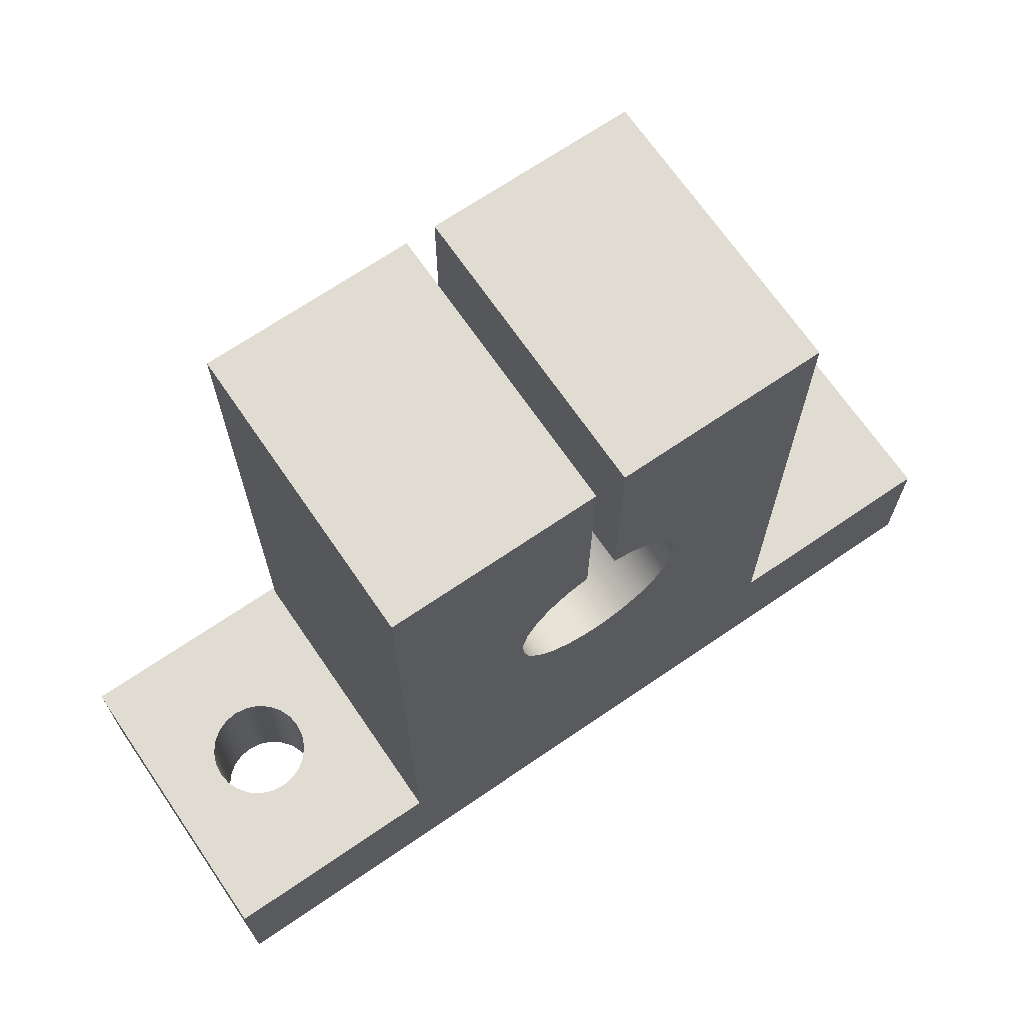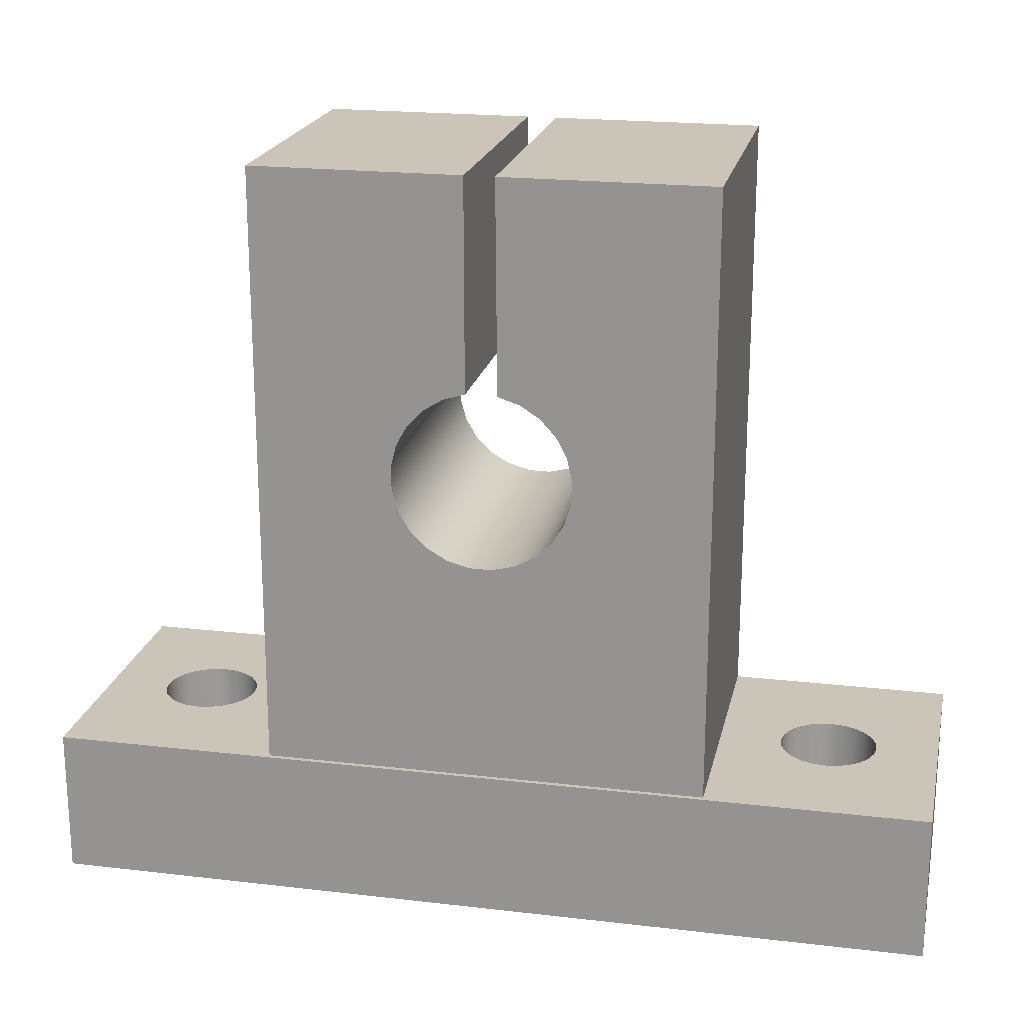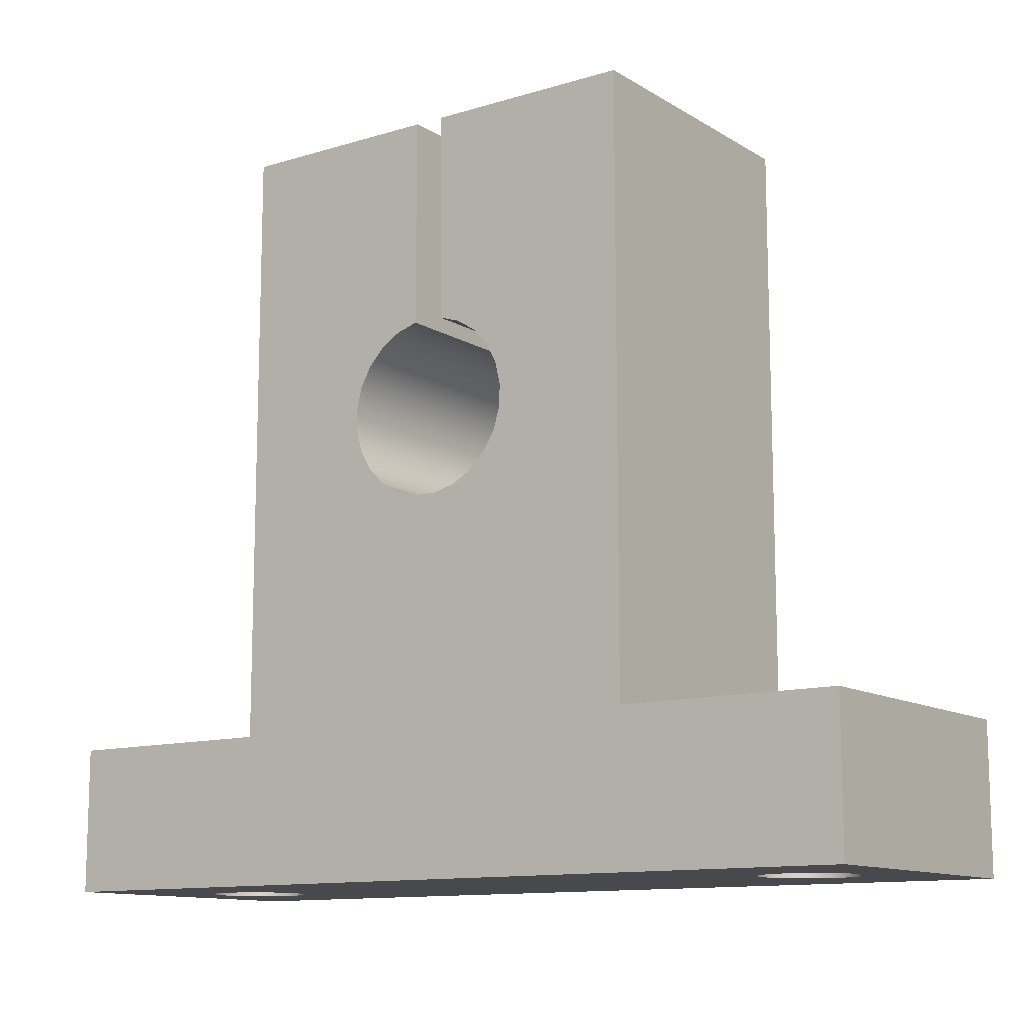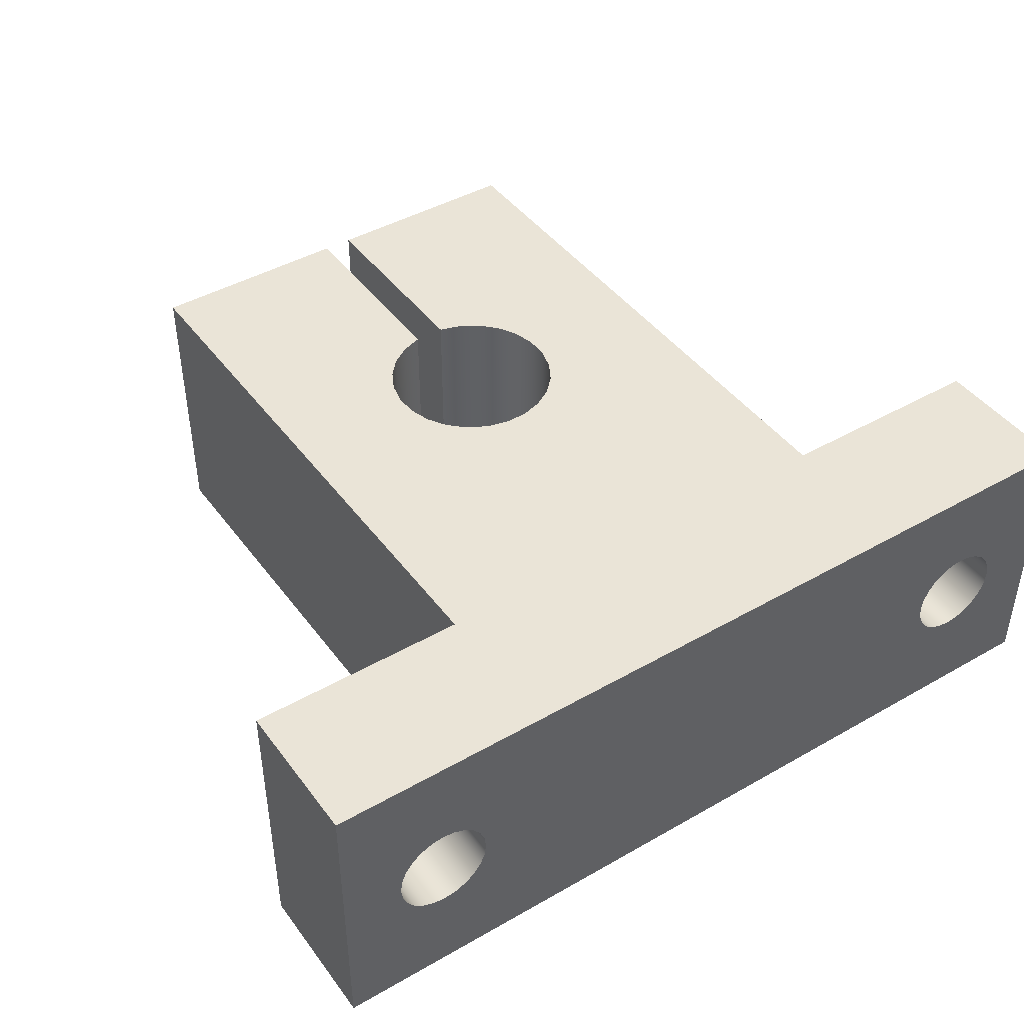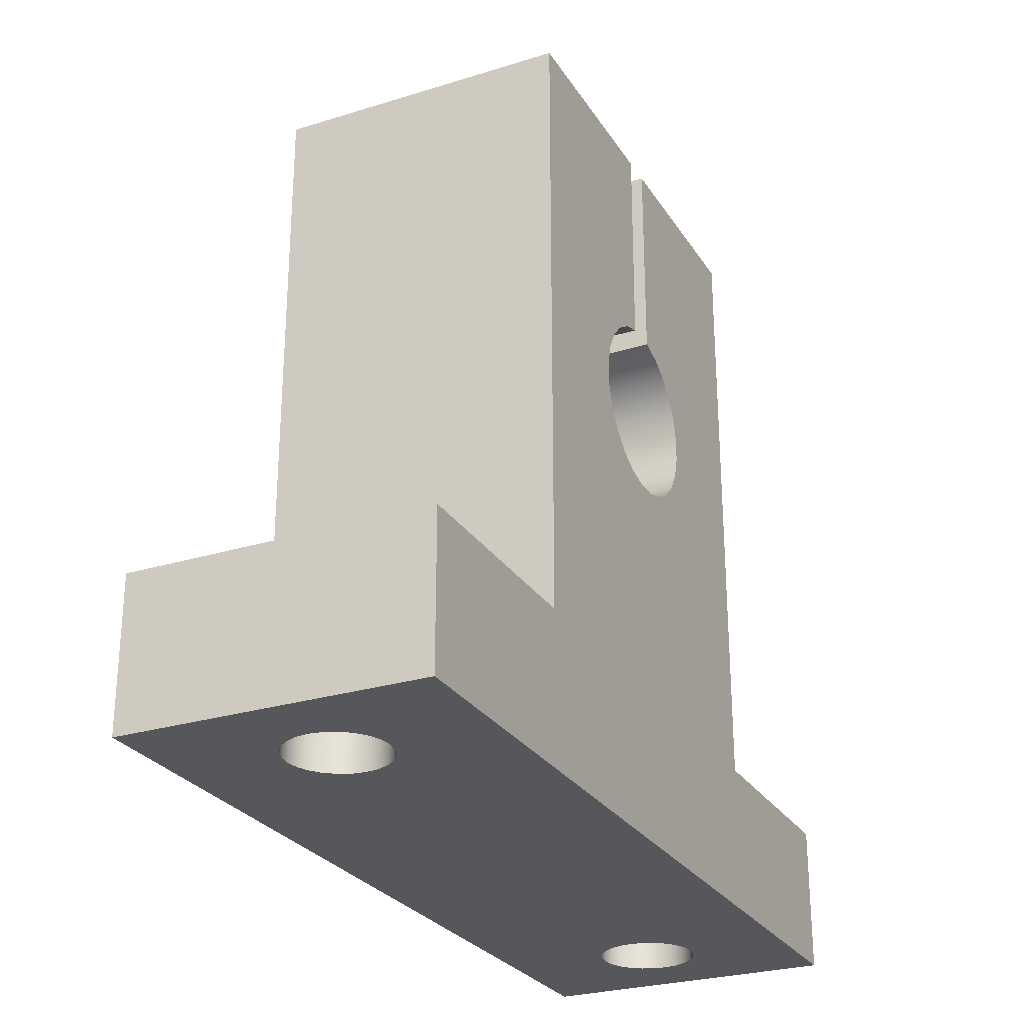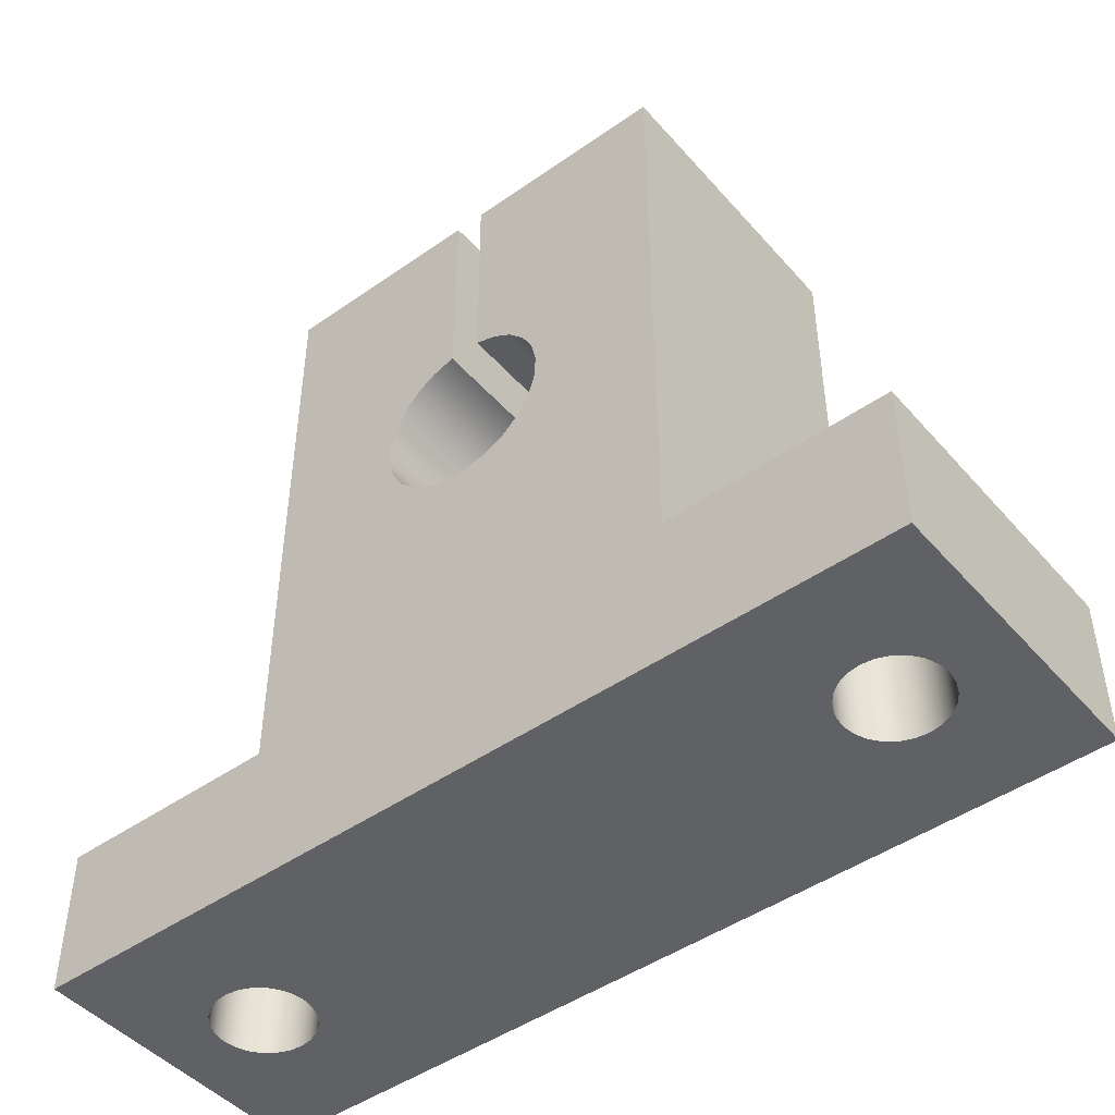
<metadata>
{"format":"obj","ext":"obj","renderer":"f3d","projection":"perspective","resolution":1024,"background":"white","views":[{"elev":69.0,"azim":-34.4,"up":"+Y"},{"elev":20.5,"azim":-168.0,"up":"+Y"},{"elev":-12.0,"azim":-144.3,"up":"+Y"},{"elev":43.8,"azim":-33.9,"up":"+Z"},{"elev":-27.0,"azim":-64.3,"up":"+Y"},{"elev":-46.5,"azim":-141.4,"up":"+Y"}]}
</metadata>
<code>
g Body1
v 1 51 -9.678
v 1 36.92 -9.678
v 1 36.92 10
v 1 51 10
v -1.108 36.9 -9.678
v -1 51 -9.678
v -1 51 10
v -1.108 36.9 10
v 2.475 36.47 10
v 3.787 35.65 10
v 4.849 34.53 10
v 5.589 33.18 10
v 5.961 31.68 10
v 5.938 30.14 10
v 5.523 28.66 10
v 4.743 27.32 10
v 3.649 26.24 10
v 2.314 25.46 10
v 0.8259 25.06 10
v -0.7167 25.04 10
v -2.212 25.42 10
v -3.561 26.17 10
v -4.674 27.24 10
v -5.479 28.55 10
v -5.921 30.03 10
v -5.972 31.57 10
v -5.629 33.08 10
v -4.913 34.44 10
v -3.872 35.58 10
v -2.575 36.42 10
v -15 51 10
v -15 10 10
v -30 10 10
v -30 0 10
v 30 0 10
v 30 10 10
v 15 10 10
v 15 51 10
v -15 51 -9.678
v 2.475 36.47 -9.678
v 3.787 35.65 -9.678
v 4.849 34.53 -9.678
v 5.589 33.18 -9.678
v 5.961 31.68 -9.678
v 5.938 30.14 -9.678
v 5.523 28.66 -9.678
v 4.743 27.32 -9.678
v 3.649 26.24 -9.678
v 2.314 25.46 -9.678
v 0.8259 25.06 -9.678
v -0.7167 25.04 -9.678
v -2.212 25.42 -9.678
v -3.561 26.17 -9.678
v -4.674 27.24 -9.678
v -5.479 28.55 -9.678
v -5.921 30.03 -9.678
v -5.972 31.57 -9.678
v -5.629 33.08 -9.678
v -4.913 34.44 -9.678
v -3.872 35.58 -9.678
v -2.575 36.42 -9.678
v 25.8 0 -0
v 25.69 0 0.8541
v 25.36 0 1.65
v 24.83 0 2.333
v 24.15 0 2.858
v 23.35 0 3.188
v 22.5 0 3.3
v 21.65 0 3.188
v 20.85 0 2.858
v 20.17 0 2.333
v 19.64 0 1.65
v 19.31 0 0.8541
v 19.2 0 0
v 19.31 0 -0.8541
v 19.64 0 -1.65
v 20.17 0 -2.333
v 20.85 0 -2.858
v 21.65 0 -3.188
v 22.5 0 -3.3
v 23.35 0 -3.188
v 24.15 0 -2.858
v 24.83 0 -2.333
v 25.36 0 -1.65
v 25.69 0 -0.8541
v 25.8 10 -0
v 25.69 10 -0.8541
v 25.36 10 -1.65
v 24.83 10 -2.333
v 24.15 10 -2.858
v 23.35 10 -3.188
v 22.5 10 -3.3
v 21.65 10 -3.188
v 20.85 10 -2.858
v 20.17 10 -2.333
v 19.64 10 -1.65
v 19.31 10 -0.8541
v 19.2 10 0
v 19.31 10 0.8541
v 19.64 10 1.65
v 20.17 10 2.333
v 20.85 10 2.858
v 21.65 10 3.188
v 22.5 10 3.3
v 23.35 10 3.188
v 24.15 10 2.858
v 24.83 10 2.333
v 25.36 10 1.65
v 25.69 10 0.8541
v -19.2 0 -0
v -19.31 0 0.8541
v -19.64 0 1.65
v -20.17 0 2.333
v -20.85 0 2.858
v -21.65 0 3.188
v -22.5 0 3.3
v -23.35 0 3.188
v -24.15 0 2.858
v -24.83 0 2.333
v -25.36 0 1.65
v -25.69 0 0.8541
v -25.8 0 0
v -25.69 0 -0.8541
v -25.36 0 -1.65
v -24.83 0 -2.333
v -24.15 0 -2.858
v -23.35 0 -3.188
v -22.5 0 -3.3
v -21.65 0 -3.188
v -20.85 0 -2.858
v -20.17 0 -2.333
v -19.64 0 -1.65
v -19.31 0 -0.8541
v -19.2 10 -0
v -19.31 10 -0.8541
v -19.64 10 -1.65
v -20.17 10 -2.333
v -20.85 10 -2.858
v -21.65 10 -3.188
v -22.5 10 -3.3
v -23.35 10 -3.188
v -24.15 10 -2.858
v -24.83 10 -2.333
v -25.36 10 -1.65
v -25.69 10 -0.8541
v -25.8 10 0
v -25.69 10 0.8541
v -25.36 10 1.65
v -24.83 10 2.333
v -24.15 10 2.858
v -23.35 10 3.188
v -22.5 10 3.3
v -21.65 10 3.188
v -20.85 10 2.858
v -20.17 10 2.333
v -19.64 10 1.65
v -19.31 10 0.8541
v 15 51 -9.678
v 15 10 -9.678
v -15 10 -9.678
v 30 0 -10
v 30 10 -10
v -30 0 -10
v -30 10 -10
f 1 2 4
f 4 2 3
f 5 6 8
f 8 6 7
f 3 9 4
f 4 9 38
f 38 9 10
f 38 10 11
f 11 12 38
f 38 12 13
f 38 13 14
f 38 14 37
f 37 14 15
f 37 15 16
f 16 17 37
f 37 17 18
f 37 18 19
f 19 20 37
f 37 20 32
f 37 32 35
f 35 32 34
f 34 32 33
f 20 21 32
f 32 21 22
f 32 22 23
f 23 24 32
f 32 24 25
f 32 25 26
f 32 26 31
f 31 26 27
f 31 27 28
f 28 29 31
f 31 29 30
f 31 30 7
f 7 30 8
f 35 36 37
f 7 6 31
f 31 6 39
f 3 2 9
f 9 2 40
f 9 40 10
f 10 40 41
f 10 41 11
f 11 41 42
f 11 42 12
f 12 42 43
f 12 43 13
f 13 43 44
f 13 44 14
f 14 44 45
f 14 45 15
f 15 45 46
f 15 46 16
f 16 46 47
f 16 47 17
f 17 47 48
f 17 48 18
f 18 48 49
f 18 49 19
f 19 49 50
f 19 50 20
f 20 50 51
f 20 51 21
f 21 51 52
f 21 52 22
f 22 52 53
f 22 53 23
f 23 53 54
f 23 54 24
f 24 54 55
f 24 55 25
f 25 55 56
f 25 56 26
f 26 56 57
f 26 57 27
f 27 57 58
f 27 58 28
f 28 58 59
f 28 59 29
f 29 59 60
f 29 60 30
f 30 60 61
f 30 61 8
f 8 61 5
f 63 109 62
f 62 109 86
f 62 86 85
f 85 86 87
f 85 87 84
f 84 87 88
f 84 88 83
f 83 88 89
f 83 89 82
f 82 89 90
f 82 90 81
f 81 90 91
f 81 91 80
f 80 91 92
f 80 92 79
f 79 92 93
f 79 93 78
f 78 93 94
f 78 94 77
f 77 94 95
f 77 95 76
f 76 95 96
f 76 96 75
f 75 96 97
f 75 97 74
f 74 97 98
f 74 98 73
f 73 98 99
f 73 99 72
f 72 99 100
f 72 100 71
f 71 100 101
f 71 101 70
f 70 101 102
f 70 102 69
f 69 102 103
f 69 103 68
f 68 103 104
f 68 104 67
f 67 104 105
f 67 105 66
f 66 105 106
f 66 106 65
f 65 106 107
f 65 107 64
f 64 107 108
f 64 108 63
f 63 108 109
f 111 157 110
f 110 157 134
f 110 134 133
f 133 134 135
f 133 135 132
f 132 135 136
f 132 136 131
f 131 136 137
f 131 137 130
f 130 137 138
f 130 138 129
f 129 138 139
f 129 139 128
f 128 139 140
f 128 140 127
f 127 140 141
f 127 141 126
f 126 141 142
f 126 142 125
f 125 142 143
f 125 143 124
f 124 143 144
f 124 144 123
f 123 144 145
f 123 145 122
f 122 145 146
f 122 146 121
f 121 146 147
f 121 147 120
f 120 147 148
f 120 148 119
f 119 148 149
f 119 149 118
f 118 149 150
f 118 150 117
f 117 150 151
f 117 151 116
f 116 151 152
f 116 152 115
f 115 152 153
f 115 153 114
f 114 153 154
f 114 154 113
f 113 154 155
f 113 155 112
f 112 155 156
f 112 156 111
f 111 156 157
f 2 1 40
f 40 1 41
f 41 1 158
f 41 158 42
f 42 158 43
f 43 158 44
f 44 158 159
f 44 159 45
f 45 159 46
f 46 159 47
f 47 159 48
f 48 159 49
f 49 159 50
f 50 159 51
f 51 159 160
f 51 160 52
f 52 160 53
f 53 160 54
f 54 160 55
f 55 160 56
f 56 160 57
f 57 160 39
f 57 39 58
f 58 39 59
f 59 39 60
f 60 39 6
f 60 6 61
f 61 6 5
f 37 159 38
f 38 159 158
f 160 32 39
f 39 32 31
f 1 4 158
f 158 4 38
f 35 161 36
f 36 161 162
f 163 34 164
f 164 34 33
f 161 163 162
f 162 163 164
f 109 36 86
f 86 36 162
f 86 162 87
f 87 162 88
f 88 162 89
f 89 162 90
f 90 162 91
f 91 162 92
f 92 162 159
f 92 159 93
f 93 159 94
f 94 159 95
f 95 159 96
f 96 159 97
f 97 159 98
f 98 159 37
f 98 37 99
f 99 37 100
f 100 37 101
f 101 37 102
f 102 37 103
f 103 37 104
f 104 37 36
f 104 36 105
f 105 36 106
f 106 36 107
f 107 36 108
f 108 36 109
f 157 32 134
f 134 32 160
f 134 160 135
f 135 160 136
f 136 160 137
f 137 160 138
f 138 160 139
f 139 160 140
f 140 160 164
f 140 164 141
f 141 164 142
f 142 164 143
f 143 164 144
f 144 164 145
f 145 164 146
f 146 164 33
f 146 33 147
f 147 33 148
f 148 33 149
f 149 33 150
f 150 33 151
f 151 33 152
f 152 33 32
f 152 32 153
f 153 32 154
f 154 32 155
f 155 32 156
f 156 32 157
f 162 164 159
f 159 164 160
f 85 161 62
f 62 161 35
f 62 35 63
f 63 35 64
f 64 35 65
f 65 35 66
f 66 35 67
f 67 35 68
f 68 35 69
f 69 35 34
f 69 34 115
f 115 34 116
f 116 34 117
f 117 34 118
f 118 34 119
f 119 34 120
f 120 34 121
f 121 34 122
f 122 34 163
f 122 163 123
f 123 163 124
f 124 163 125
f 125 163 126
f 126 163 127
f 127 163 128
f 128 163 129
f 129 163 161
f 129 161 79
f 79 161 80
f 80 161 81
f 81 161 82
f 82 161 83
f 83 161 84
f 84 161 85
f 129 79 130
f 130 79 78
f 130 78 131
f 131 78 77
f 131 77 132
f 132 77 76
f 132 76 133
f 133 76 75
f 133 75 110
f 110 75 74
f 110 74 111
f 111 74 73
f 111 73 112
f 112 73 72
f 112 72 113
f 113 72 71
f 113 71 114
f 114 71 70
f 114 70 115
f 115 70 69

</code>
